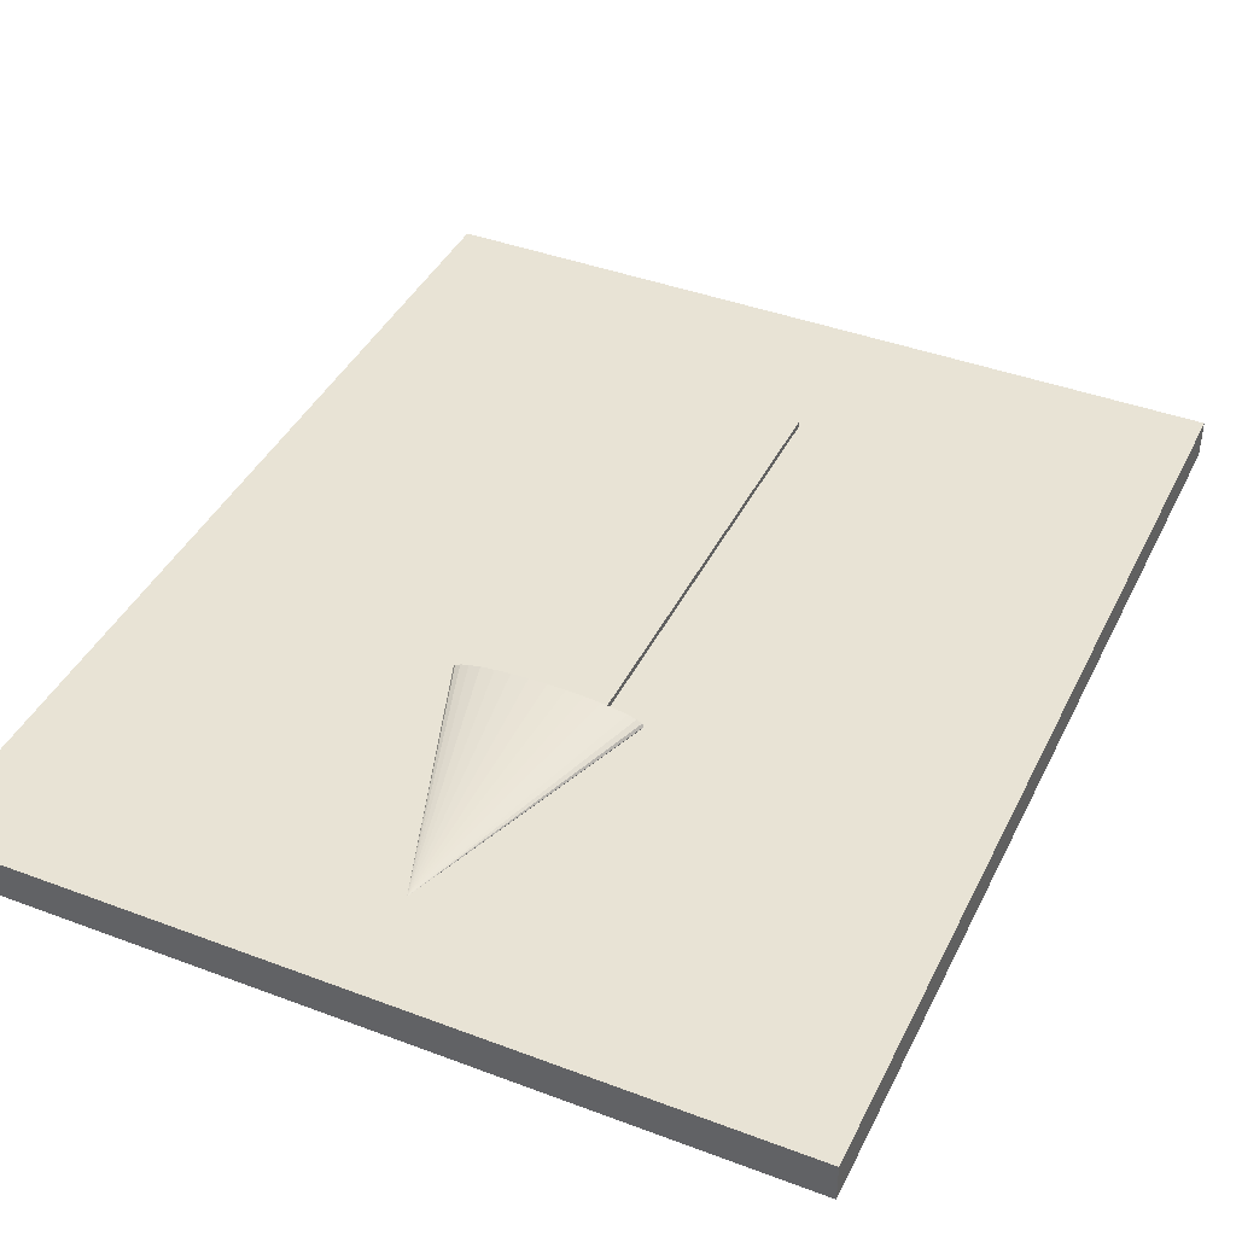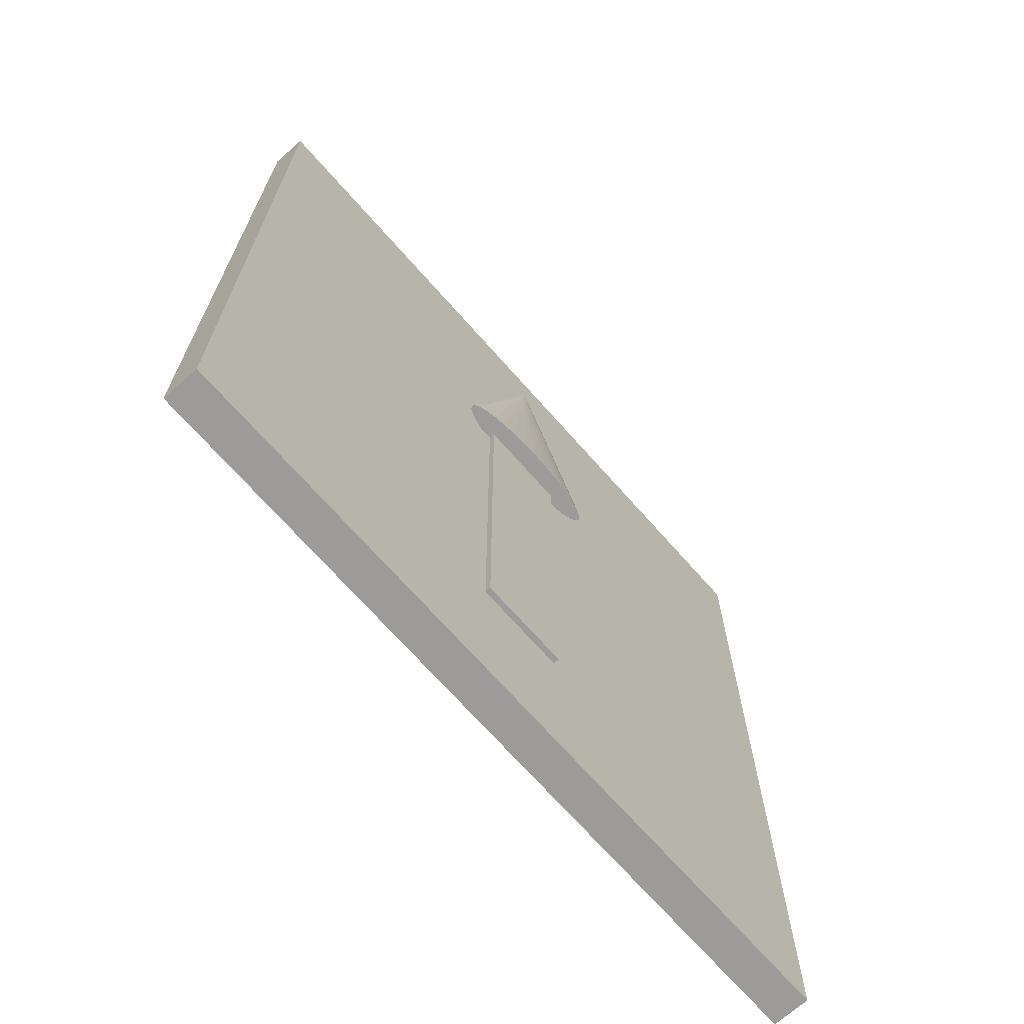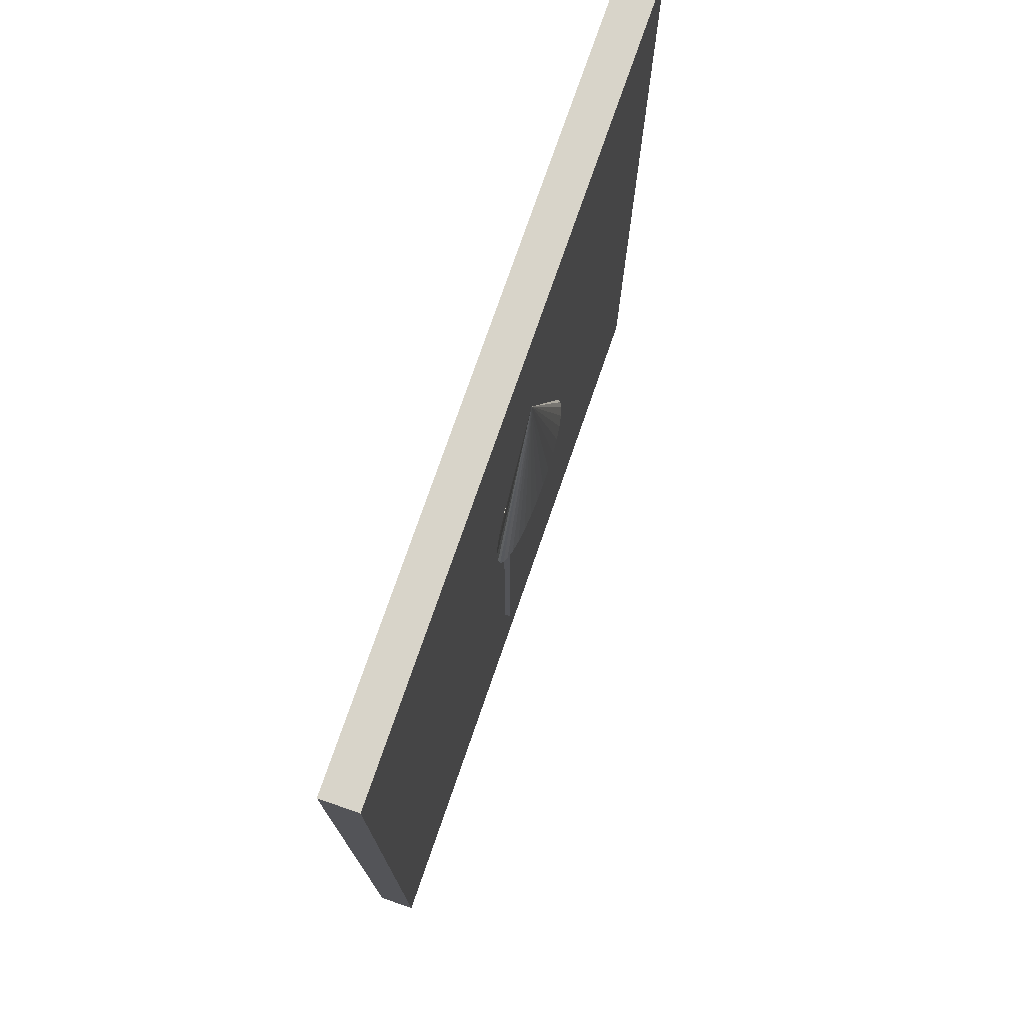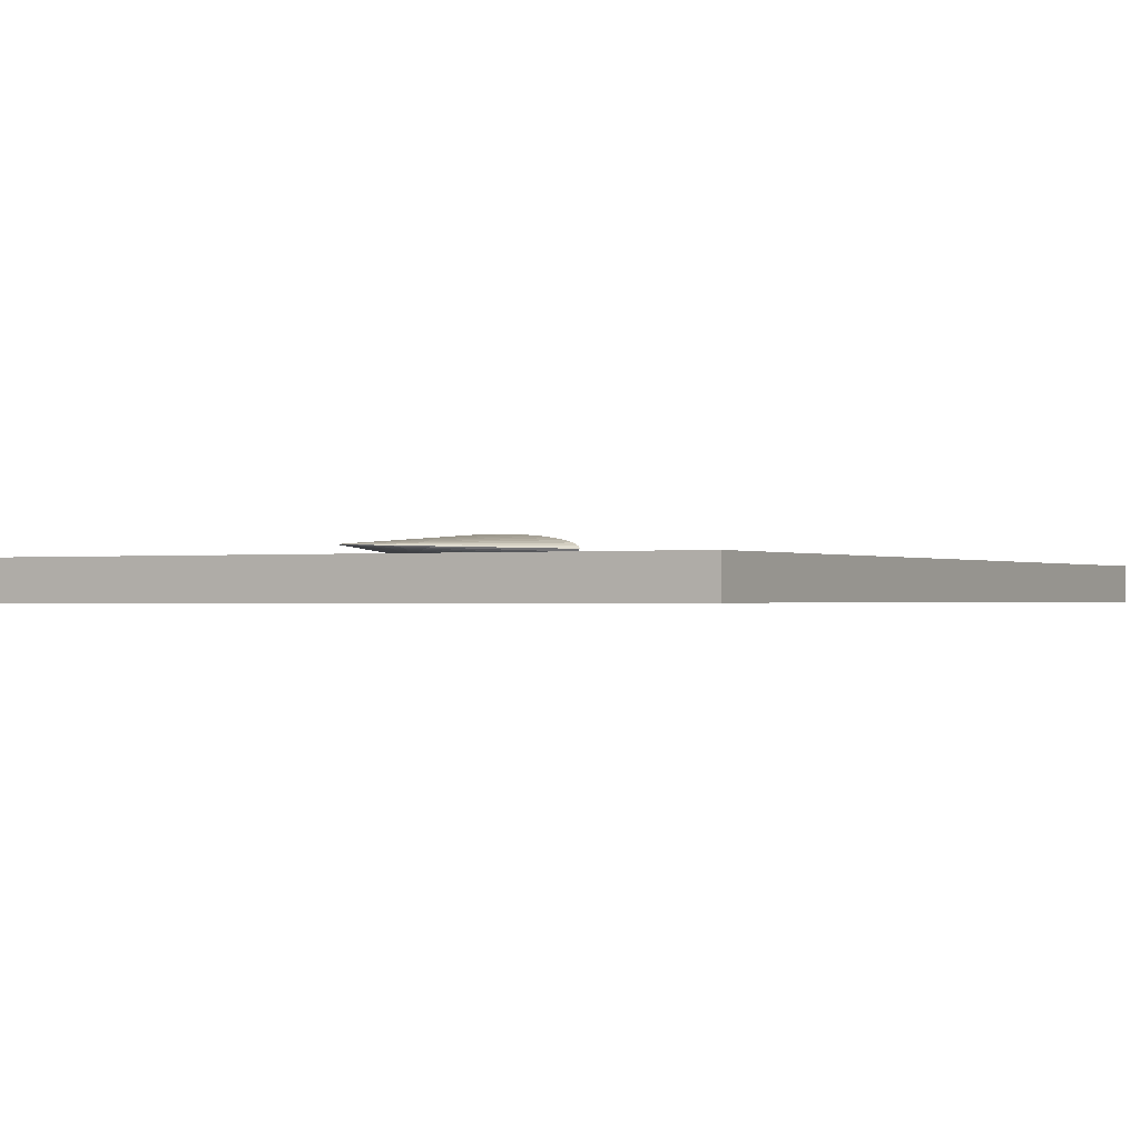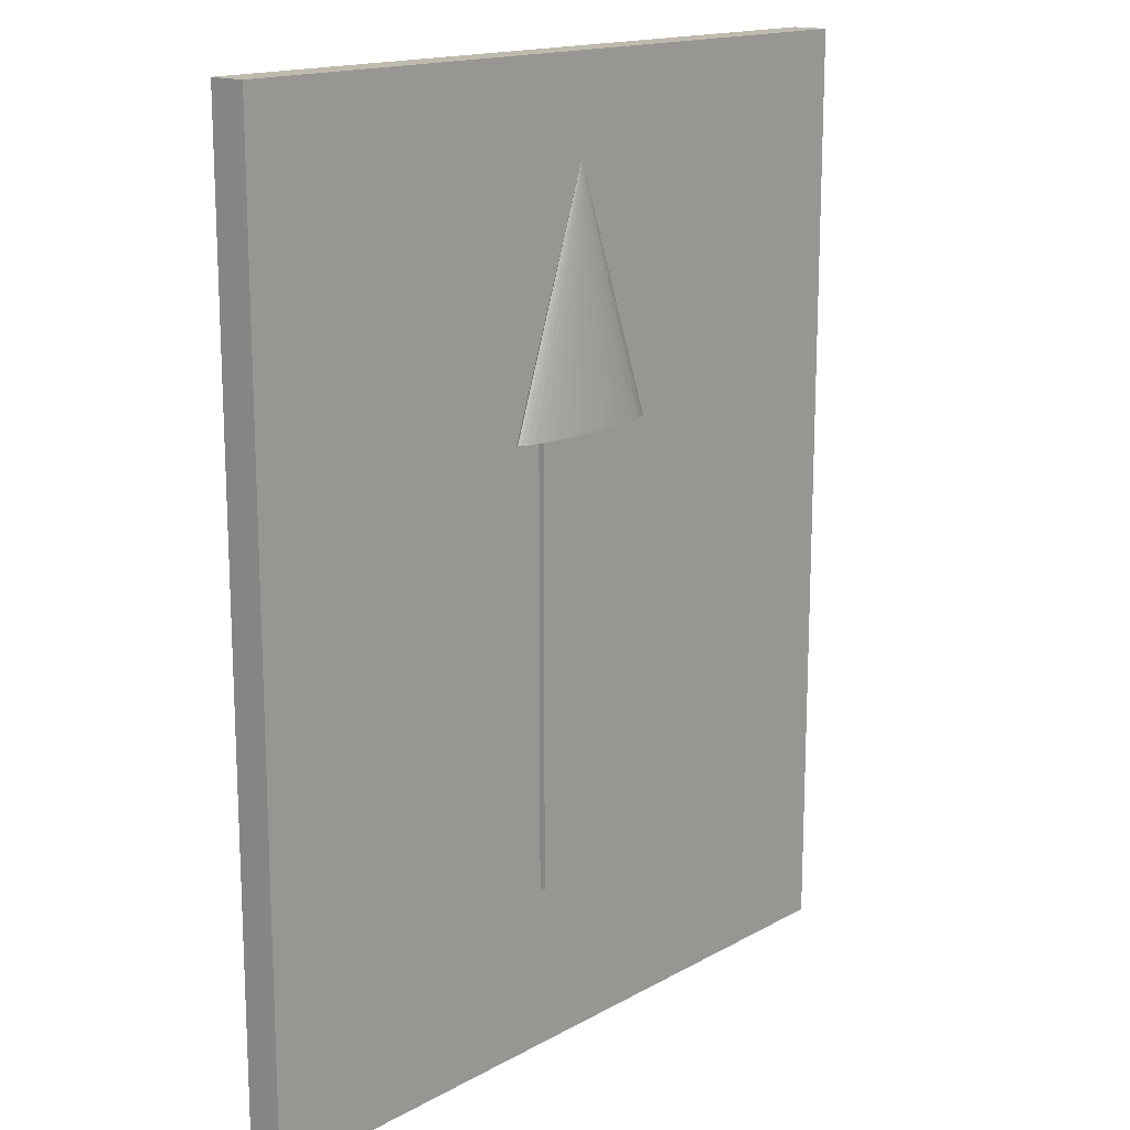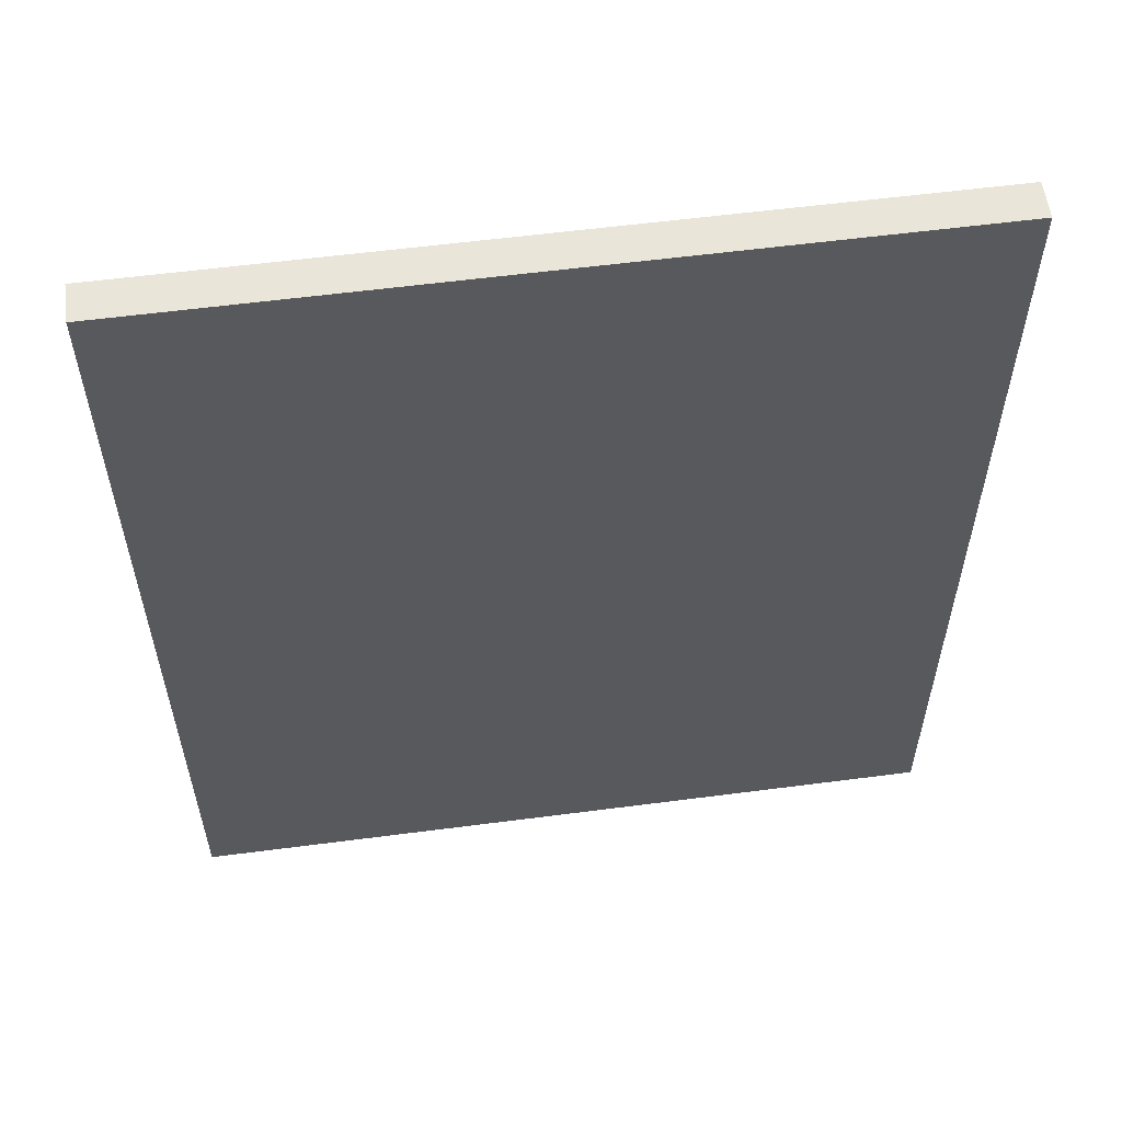
<metadata>
{"format":"obj","ext":"obj","renderer":"f3d","projection":"perspective","resolution":1024,"background":"white","views":[{"elev":41.1,"azim":-155.4,"up":"+Z"},{"elev":-69.9,"azim":-48.6,"up":"+Y"},{"elev":75.7,"azim":-70.9,"up":"+Y"},{"elev":-0.7,"azim":-150.7,"up":"+Z"},{"elev":15.8,"azim":-48.9,"up":"+Y"},{"elev":57.8,"azim":172.3,"up":"+Y"}]}
</metadata>
<code>
o Cube_Cube.001
v 3.671 0.1059 1.099
v 3.671 2.064 1.099
v 3.671 0.1059 1.023
v 3.671 2.064 1.023
v 5.269 0.1059 1.099
v 5.269 2.064 1.1
v 5.269 0.1059 1.023
v 5.27 2.064 1.022
v 4.38 0.4425 1.111
v 4.38 1.429 1.111
v 4.38 0.4425 1.031
v 4.38 1.429 1.031
v 4.574 0.4425 1.111
v 4.574 1.429 1.111
v 4.574 0.4425 1.031
v 4.574 1.429 1.031
v 4.478 1.356 1.091
v 4.514 1.356 1.092
v 4.548 1.356 1.093
v 4.579 1.356 1.096
v 4.606 1.356 1.1
v 4.629 1.356 1.104
v 4.646 1.356 1.109
v 4.656 1.356 1.115
v 4.659 1.356 1.12
v 4.656 1.356 1.126
v 4.646 1.356 1.131
v 4.629 1.356 1.136
v 4.606 1.356 1.141
v 4.579 1.356 1.144
v 4.548 1.356 1.147
v 4.514 1.356 1.148
v 4.478 1.356 1.149
v 4.443 1.356 1.148
v 4.409 1.356 1.147
v 4.378 1.356 1.144
v 4.35 1.356 1.141
v 4.328 1.356 1.136
v 4.311 1.356 1.131
v 4.301 1.356 1.126
v 4.297 1.356 1.12
v 4.301 1.356 1.115
v 4.311 1.356 1.109
v 4.328 1.356 1.104
v 4.35 1.356 1.1
v 4.378 1.356 1.096
v 4.409 1.356 1.093
v 4.443 1.356 1.092
v 4.478 1.869 1.12
f 1 2 4 3
f 3 4 8 7
f 7 8 6 5
f 5 6 2 1
f 3 7 5 1
f 8 4 2 6
f 9 10 12 11
f 11 12 16 15
f 15 16 14 13
f 13 14 10 9
f 11 15 13 9
f 16 12 10 14
f 17 49 18
f 18 49 19
f 19 49 20
f 20 49 21
f 21 49 22
f 22 49 23
f 23 49 24
f 24 49 25
f 25 49 26
f 26 49 27
f 27 49 28
f 28 49 29
f 29 49 30
f 30 49 31
f 31 49 32
f 32 49 33
f 33 49 34
f 34 49 35
f 35 49 36
f 36 49 37
f 37 49 38
f 38 49 39
f 39 49 40
f 40 49 41
f 41 49 42
f 42 49 43
f 43 49 44
f 44 49 45
f 45 49 46
f 46 49 47
f 17 18 19 20 21 22 23 24 25 26 27 28 29 30 31 32 33 34 35 36 37 38 39 40 41 42 43 44 45 46 47 48
f 47 49 48
f 48 49 17

</code>
